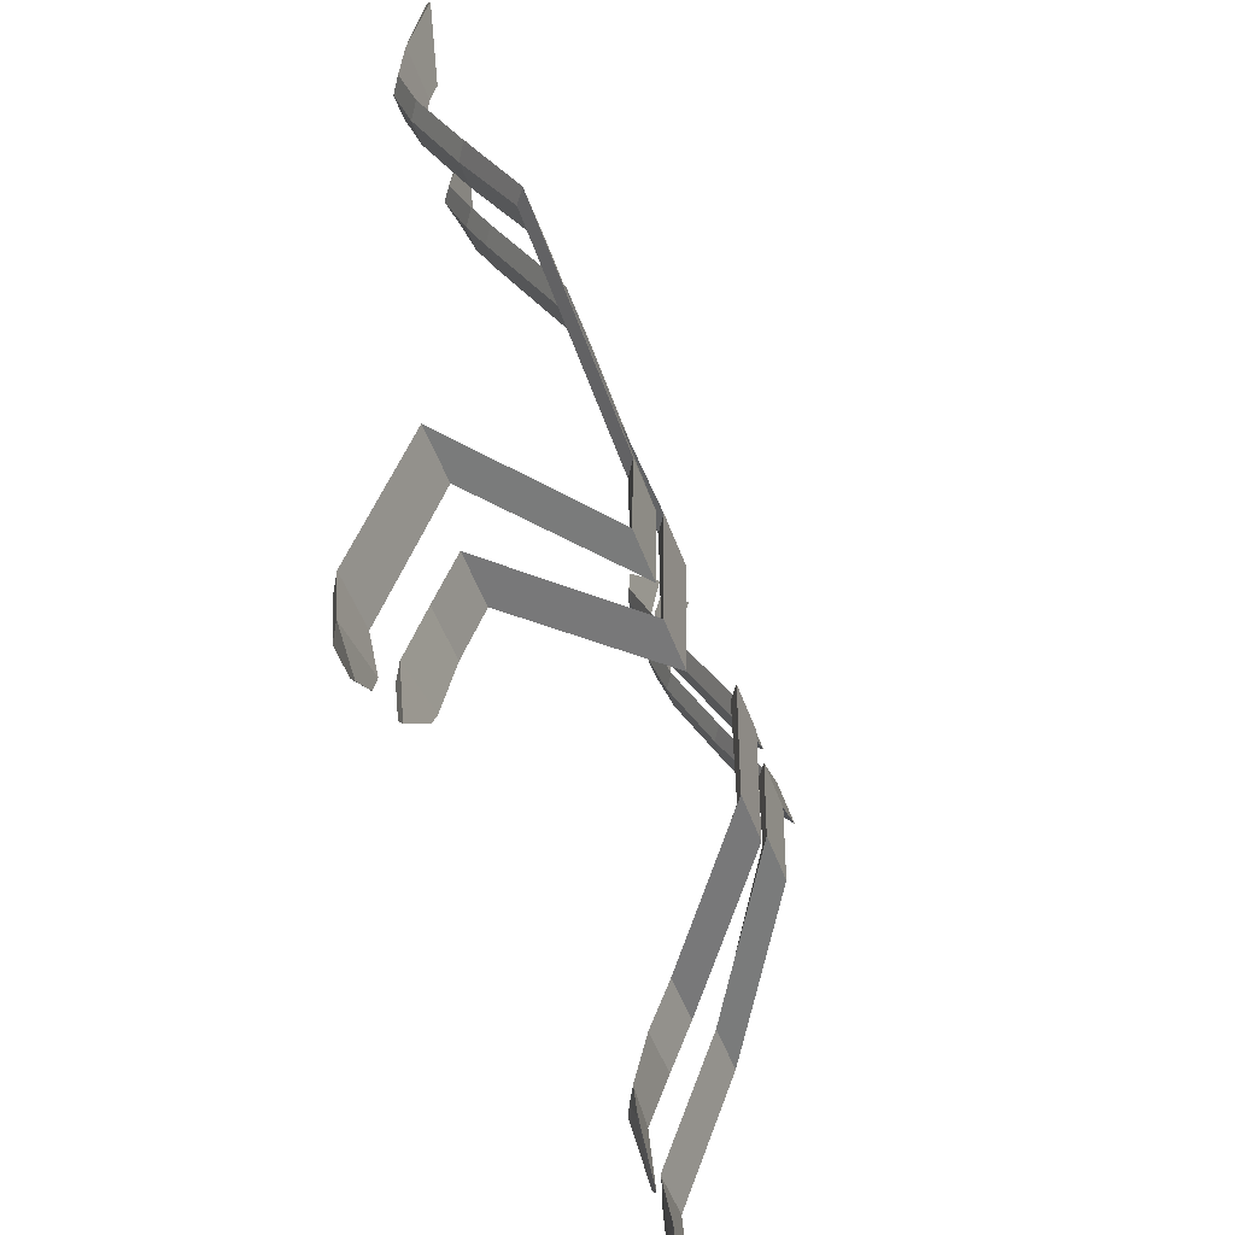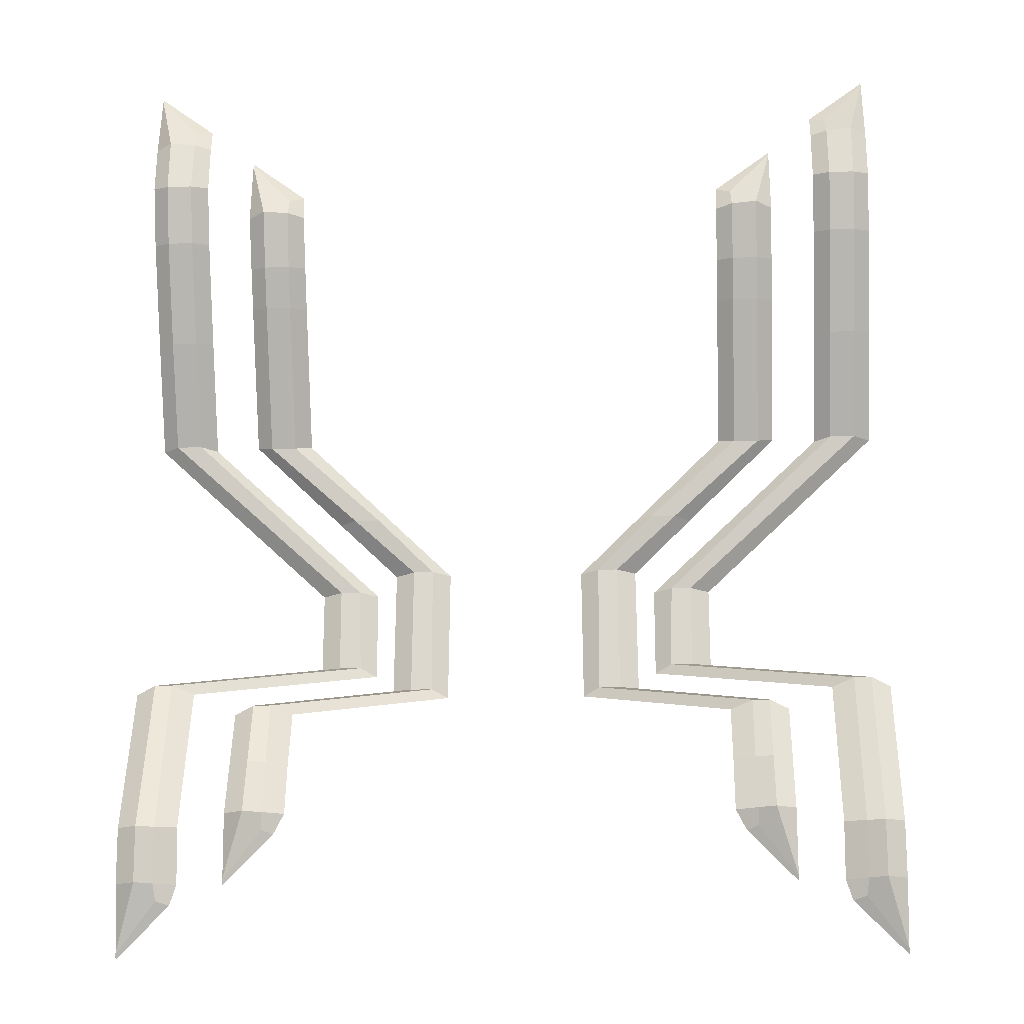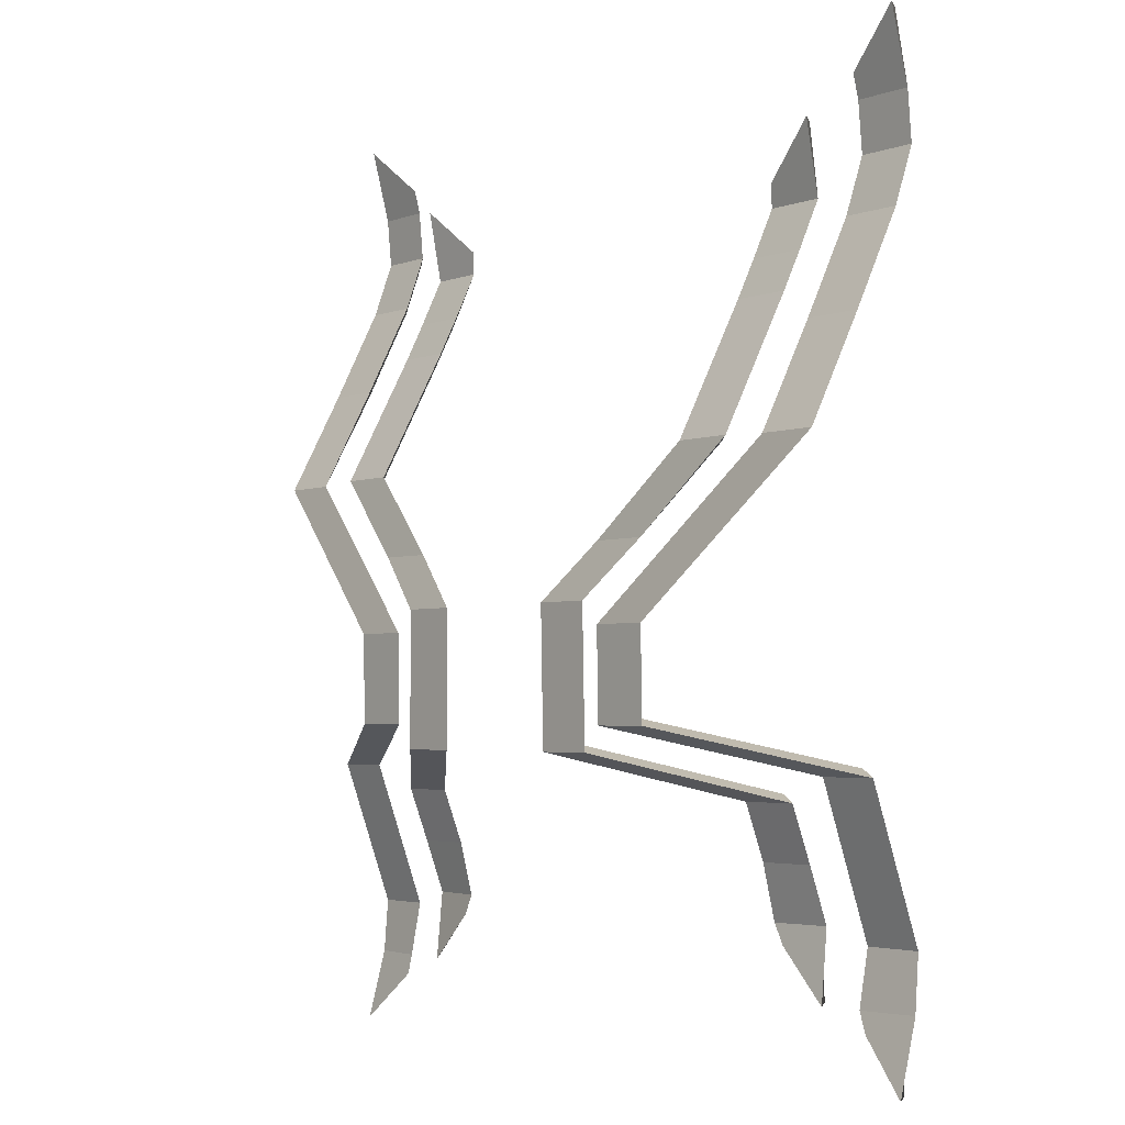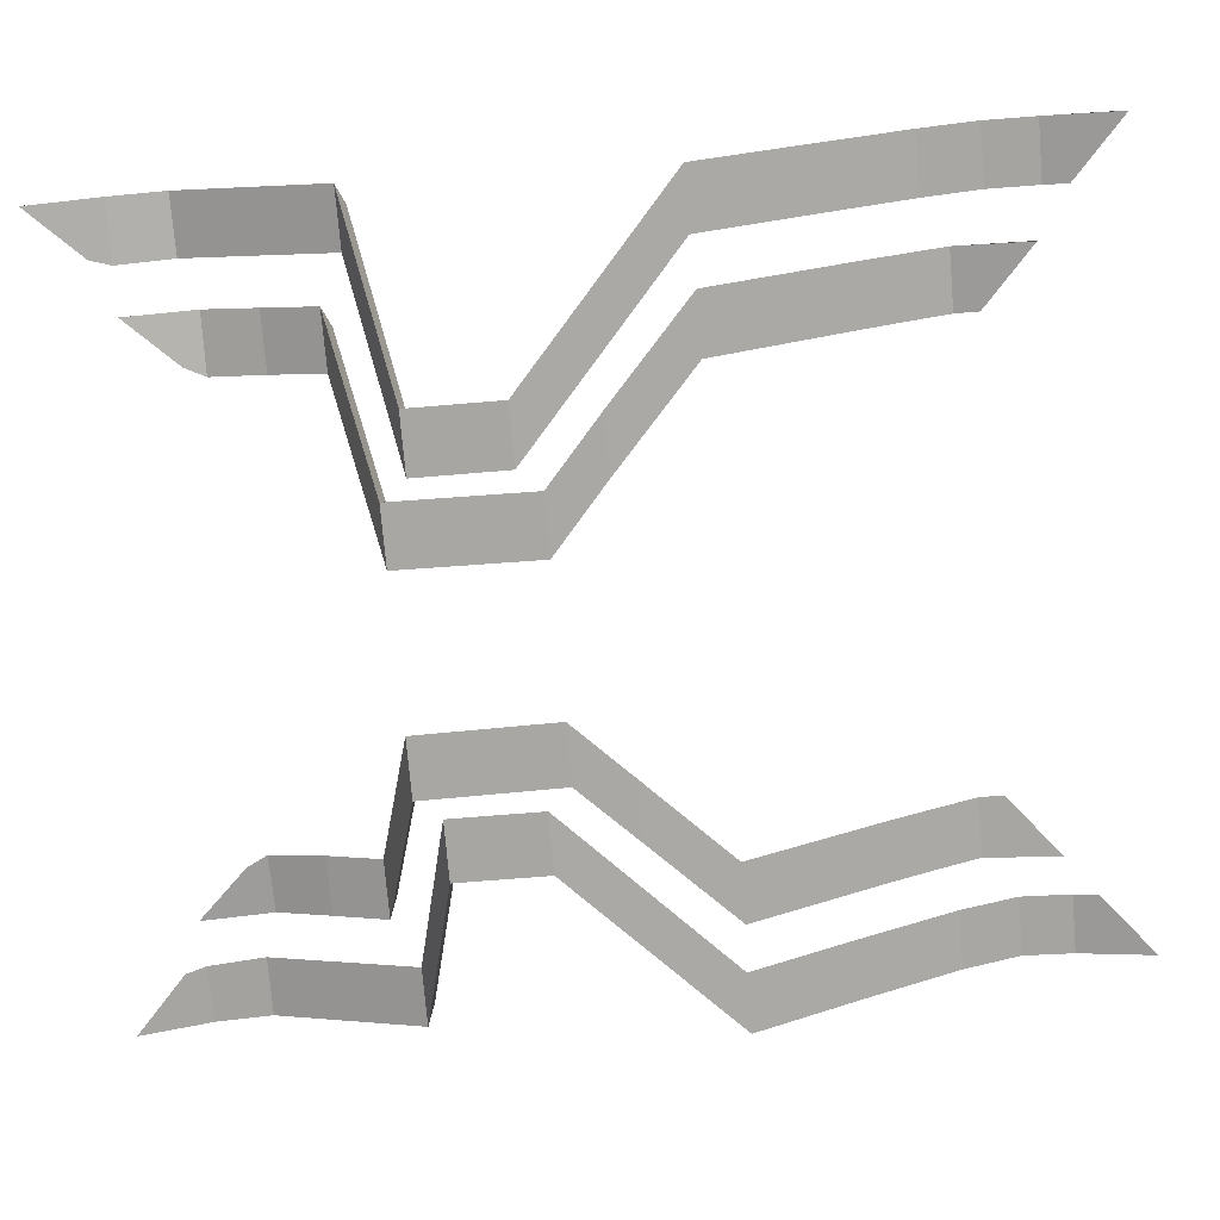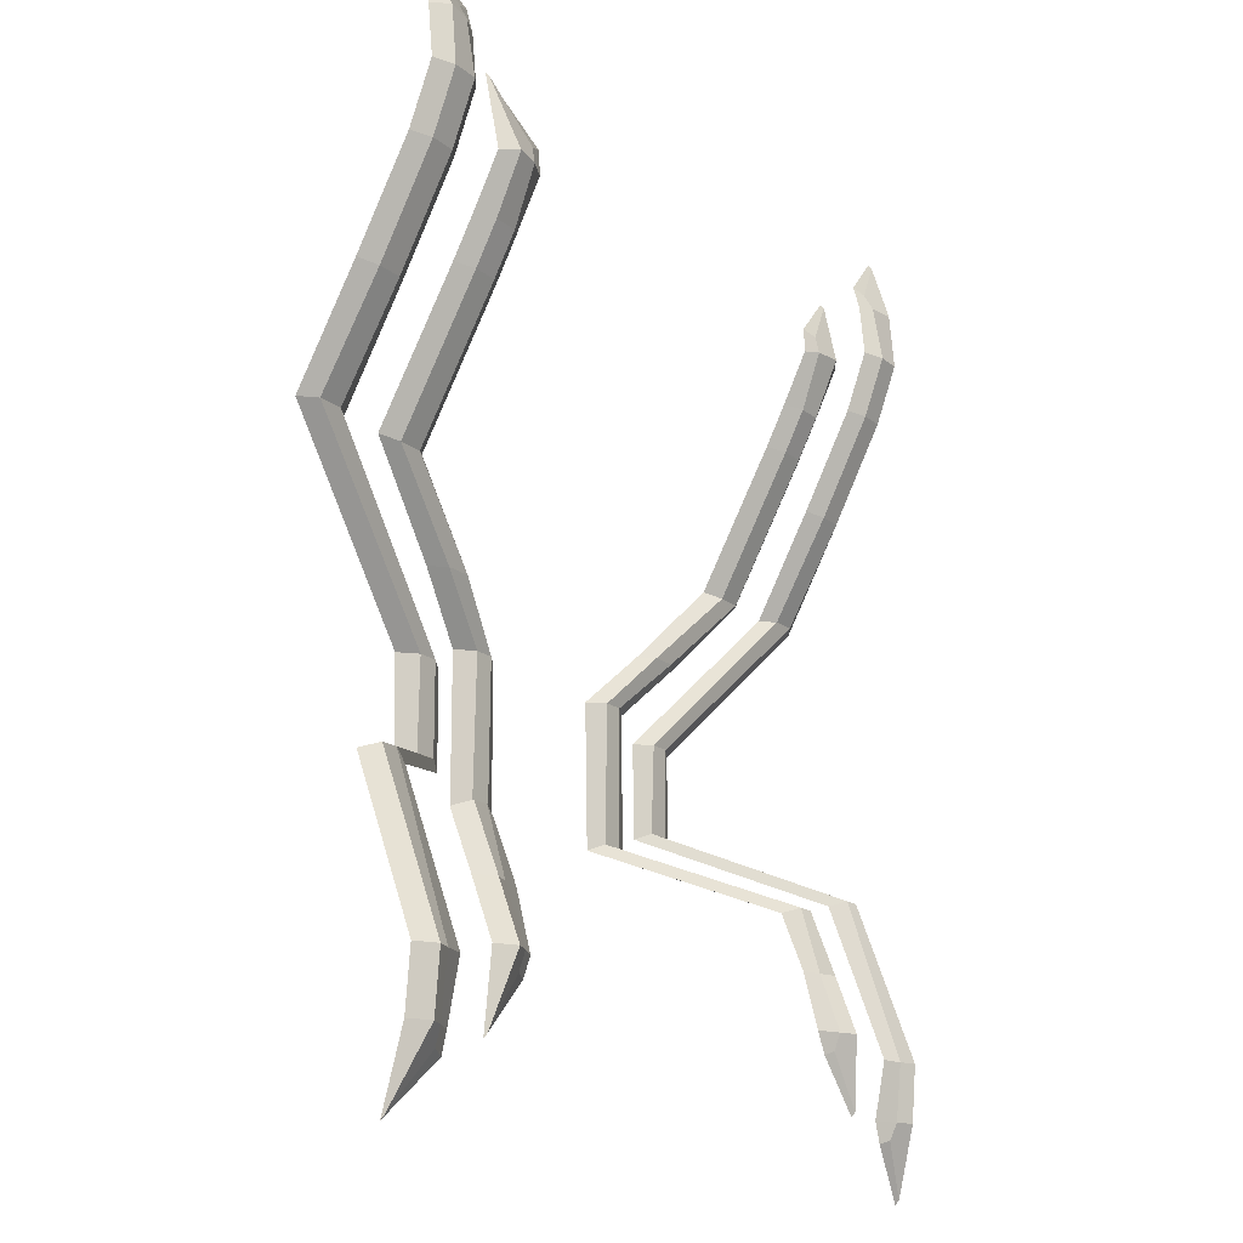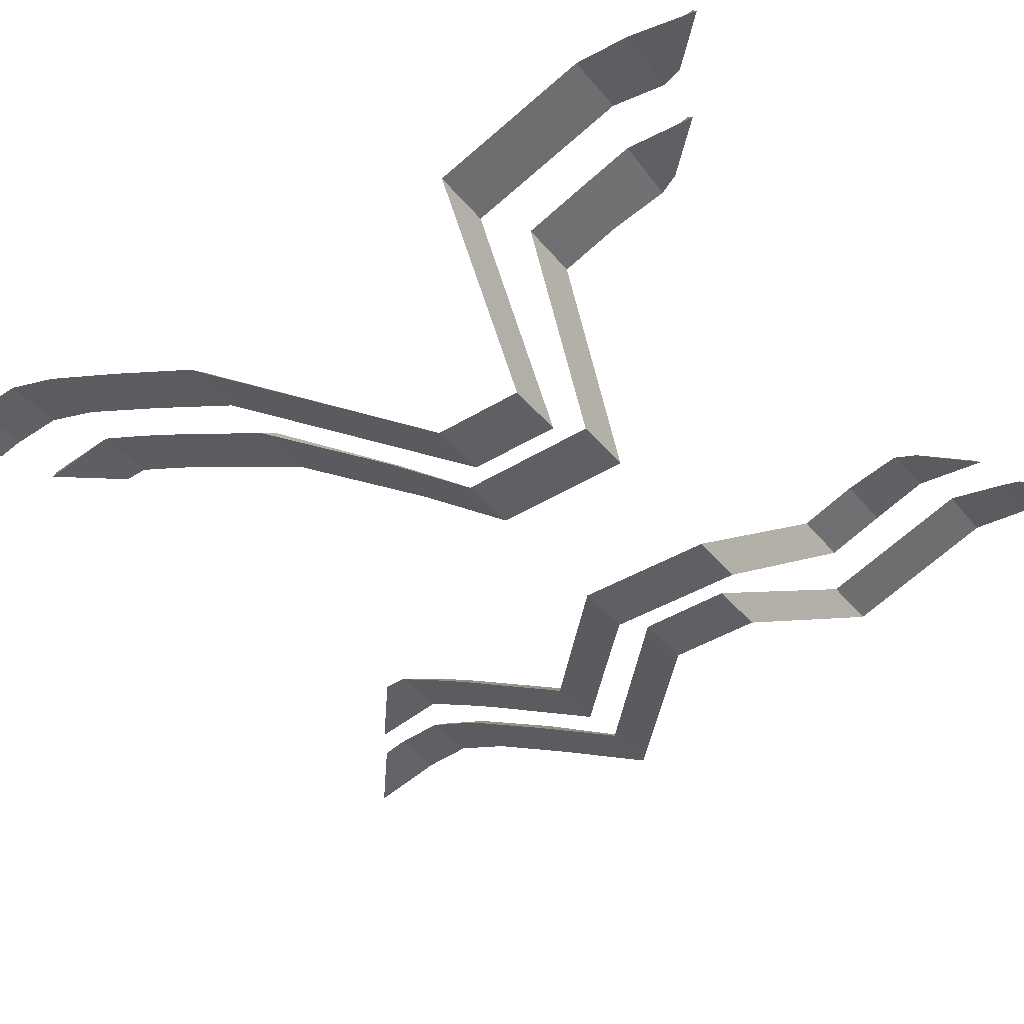
<metadata>
{"format":"obj","ext":"obj","renderer":"f3d","projection":"perspective","resolution":1024,"background":"white","views":[{"elev":-49.6,"azim":-70.9,"up":"+Z"},{"elev":-19.0,"azim":-177.2,"up":"+Z"},{"elev":-3.5,"azim":50.0,"up":"+Z"},{"elev":-74.6,"azim":-85.1,"up":"+Y"},{"elev":-17.2,"azim":123.2,"up":"+Z"},{"elev":-41.8,"azim":125.8,"up":"+Y"}]}
</metadata>
<code>
o Cube
v -2.374 0.1235 2.462
v -2.374 0.1018 2.484
v -2.287 0.2639 2.115
v -2.374 0.206 2.099
v -2.146 0.1945 2.2
v -2.065 0.1728 2.222
v -2.152 0.24 2.115
v -2.065 0.206 2.099
v -2.374 0.2298 1.84
v -2.287 0.2878 1.825
v -2.152 0.2878 1.825
v -2.065 0.2298 1.84
v -2.374 0.1195 1.537
v -2.287 0.1776 1.522
v -2.152 0.1776 1.522
v -2.065 0.1195 1.537
v -2.374 -0.1393 1.033
v -2.287 -0.08323 1.012
v -2.152 -0.08323 1.012
v -2.065 -0.1393 1.033
v -2.374 -0.4357 0.4822
v -2.287 -0.3762 0.4904
v -2.152 -0.3762 0.4904
v -2.065 -0.4357 0.4822
v -1.444 -0.6137 -0.3546
v -1.34 -0.5543 -0.3464
v -1.233 -0.5543 -0.3464
v -1.135 -0.6137 -0.3546
v -1.444 -0.6061 -0.8301
v -1.34 -0.5619 -0.7896
v -1.222 -0.5619 -0.7896
v -1.135 -0.6061 -0.8301
v -2.374 -0.06039 -1.061
v -2.271 -0.01617 -1.021
v -2.179 -0.01617 -1.021
v -2.065 -0.06039 -1.061
v -2.374 0.227 -1.843
v -2.271 0.287 -1.843
v -2.179 0.2546 -1.843
v -2.065 0.227 -1.843
v -2.374 0.2043 -2.13
v -2.271 0.2643 -2.131
v -2.179 0.2261 -2.131
v -2.065 0.1698 -2.13
v -2.374 0.1022 -2.501
v -2.374 0.1235 -2.48
v -2.167 0.1927 -2.217
v -2.099 0.1713 -2.239
f 1 3 4 2
f 3 10 9 4
f 7 5 6 8
f 5 1 2 6
f 3 1 5 7
f 8 6 2 4
f 12 16 15 11
f 8 12 11 7
f 7 11 10 3
f 4 9 12 8
f 16 20 19 15
f 11 15 14 10
f 9 13 16 12
f 10 14 13 9
f 20 24 23 19
f 15 19 18 14
f 13 17 20 16
f 14 18 17 13
f 24 28 27 23
f 19 23 22 18
f 17 21 24 20
f 18 22 21 17
f 28 32 31 27
f 23 27 26 22
f 21 25 28 24
f 22 26 25 21
f 32 36 35 31
f 27 31 30 26
f 25 29 32 28
f 26 30 29 25
f 34 38 37 33
f 31 35 34 30
f 29 33 36 32
f 30 34 33 29
f 37 41 44 40
f 36 40 39 35
f 35 39 38 34
f 33 37 40 36
f 44 48 47 43
f 38 42 41 37
f 40 44 43 39
f 39 43 42 38
f 46 47 48 45
f 43 47 46 42
f 41 45 48 44
f 42 46 45 41
o Cube.003
v -1.827 0.1235 2.029
v -1.827 0.1018 2.051
v -1.74 0.2355 1.682
v -1.827 0.1776 1.666
v -1.599 0.1945 1.767
v -1.518 0.1728 1.789
v -1.606 0.2116 1.682
v -1.518 0.1776 1.666
v -1.827 0.05236 1.407
v -1.74 0.1104 1.392
v -1.606 0.1104 1.392
v -1.518 0.05236 1.407
v -1.827 -0.05296 1.2
v -1.74 0.005111 1.185
v -1.606 0.005111 1.185
v -1.518 -0.05296 1.2
v -1.827 -0.4352 0.495
v -1.74 -0.3791 0.4737
v -1.606 -0.3791 0.4737
v -1.518 -0.4352 0.495
v -1.347 -0.5276 0.04922
v -1.26 -0.4682 0.05745
v -1.125 -0.4682 0.05745
v -1.038 -0.5276 0.04922
v -1.03 -0.6137 -0.2381
v -0.9261 -0.5543 -0.2299
v -0.8194 -0.5543 -0.2299
v -0.7207 -0.6137 -0.2381
v -1.038 -0.6061 -0.9582
v -0.9344 -0.5619 -0.9177
v -0.8166 -0.5619 -0.9177
v -0.729 -0.6061 -0.9582
v -1.827 -0.01622 -1.189
v -1.724 0.028 -1.149
v -1.632 0.028 -1.149
v -1.518 -0.01622 -1.189
v -1.827 0.09639 -1.477
v -1.724 0.1564 -1.478
v -1.632 0.124 -1.478
v -1.518 0.09639 -1.477
v -1.827 0.2043 -1.765
v -1.724 0.2643 -1.765
v -1.632 0.2261 -1.765
v -1.518 0.1698 -1.765
v -1.827 0.1679 -2.136
v -1.827 0.1892 -2.115
v -1.631 0.1927 -1.852
v -1.573 0.1713 -1.873
f 49 51 52 50
f 51 58 57 52
f 55 53 54 56
f 53 49 50 54
f 51 49 53 55
f 56 54 50 52
f 60 64 63 59
f 56 60 59 55
f 55 59 58 51
f 52 57 60 56
f 64 68 67 63
f 59 63 62 58
f 57 61 64 60
f 58 62 61 57
f 68 72 71 67
f 63 67 66 62
f 61 65 68 64
f 62 66 65 61
f 72 76 75 71
f 67 71 70 66
f 65 69 72 68
f 66 70 69 65
f 76 80 79 75
f 71 75 74 70
f 69 73 76 72
f 70 74 73 69
f 80 84 83 79
f 75 79 78 74
f 73 77 80 76
f 74 78 77 73
f 82 86 85 81
f 79 83 82 78
f 77 81 84 80
f 78 82 81 77
f 85 89 92 88
f 84 88 87 83
f 83 87 86 82
f 81 85 88 84
f 92 96 95 91
f 86 90 89 85
f 88 92 91 87
f 87 91 90 86
f 94 95 96 93
f 91 95 94 90
f 89 93 96 92
f 90 94 93 89
o Cube.005
v 1.681 0.1235 2.462
v 1.681 0.1018 2.484
v 1.594 0.2639 2.115
v 1.681 0.206 2.099
v 1.453 0.1945 2.2
v 1.372 0.1728 2.222
v 1.459 0.24 2.115
v 1.372 0.206 2.099
v 1.681 0.2298 1.84
v 1.594 0.2878 1.825
v 1.459 0.2878 1.825
v 1.372 0.2298 1.84
v 1.681 0.1195 1.537
v 1.594 0.1776 1.522
v 1.459 0.1776 1.522
v 1.372 0.1195 1.537
v 1.681 -0.1393 1.033
v 1.594 -0.08323 1.012
v 1.459 -0.08323 1.012
v 1.372 -0.1393 1.033
v 1.681 -0.4357 0.4822
v 1.595 -0.3762 0.4904
v 1.459 -0.3762 0.4904
v 1.372 -0.4357 0.4822
v 0.7509 -0.6137 -0.3546
v 0.647 -0.5543 -0.3464
v 0.5403 -0.5543 -0.3464
v 0.4416 -0.6137 -0.3546
v 0.7509 -0.6061 -0.8301
v 0.647 -0.5619 -0.7896
v 0.5292 -0.5619 -0.7896
v 0.4416 -0.6061 -0.8301
v 1.681 -0.06039 -1.061
v 1.578 -0.01617 -1.021
v 1.486 -0.01617 -1.021
v 1.372 -0.06039 -1.061
v 1.681 0.227 -1.843
v 1.578 0.287 -1.843
v 1.486 0.2546 -1.843
v 1.372 0.227 -1.843
v 1.681 0.2043 -2.13
v 1.578 0.2643 -2.131
v 1.486 0.2261 -2.131
v 1.372 0.1698 -2.13
v 1.681 0.1022 -2.501
v 1.681 0.1235 -2.48
v 1.474 0.1927 -2.217
v 1.406 0.1713 -2.239
f 97 98 100 99
f 99 100 105 106
f 103 104 102 101
f 101 102 98 97
f 99 103 101 97
f 104 100 98 102
f 108 107 111 112
f 104 103 107 108
f 103 99 106 107
f 100 104 108 105
f 112 111 115 116
f 107 106 110 111
f 105 108 112 109
f 106 105 109 110
f 116 115 119 120
f 111 110 114 115
f 109 112 116 113
f 110 109 113 114
f 120 119 123 124
f 115 114 118 119
f 113 116 120 117
f 114 113 117 118
f 124 123 127 128
f 119 118 122 123
f 117 120 124 121
f 118 117 121 122
f 128 127 131 132
f 123 122 126 127
f 121 124 128 125
f 122 121 125 126
f 130 129 133 134
f 127 126 130 131
f 125 128 132 129
f 126 125 129 130
f 133 136 140 137
f 132 131 135 136
f 131 130 134 135
f 129 132 136 133
f 140 139 143 144
f 134 133 137 138
f 136 135 139 140
f 135 134 138 139
f 142 141 144 143
f 139 138 142 143
f 137 140 144 141
f 138 137 141 142
o Cube.006
v 1.135 0.1235 2.029
v 1.135 0.1018 2.051
v 1.047 0.2355 1.682
v 1.135 0.1776 1.666
v 0.9057 0.1945 1.767
v 0.8252 0.1728 1.789
v 0.9126 0.2116 1.682
v 0.8252 0.1776 1.666
v 1.135 0.05236 1.407
v 1.047 0.1104 1.392
v 0.9126 0.1104 1.392
v 0.8252 0.05236 1.407
v 1.135 -0.05296 1.2
v 1.047 0.005111 1.185
v 0.9126 0.005111 1.185
v 0.8252 -0.05296 1.2
v 1.135 -0.4352 0.495
v 1.047 -0.3791 0.4737
v 0.9126 -0.3791 0.4737
v 0.8252 -0.4352 0.495
v 0.6541 -0.5276 0.04922
v 0.5672 -0.4682 0.05745
v 0.4318 -0.4682 0.05745
v 0.3448 -0.5276 0.04922
v 0.3371 -0.6137 -0.2381
v 0.2332 -0.5543 -0.2299
v 0.1265 -0.5543 -0.2299
v 0.0278 -0.6137 -0.2381
v 0.3453 -0.6061 -0.9582
v 0.2415 -0.5619 -0.9177
v 0.1237 -0.5619 -0.9177
v 0.03605 -0.6061 -0.9582
v 1.135 -0.01622 -1.189
v 1.031 0.028 -1.149
v 0.9393 0.028 -1.149
v 0.8252 -0.01622 -1.189
v 1.135 0.09639 -1.477
v 1.031 0.1564 -1.478
v 0.9393 0.124 -1.478
v 0.8252 0.09639 -1.477
v 1.135 0.2043 -1.765
v 1.031 0.2643 -1.765
v 0.9393 0.2261 -1.765
v 0.8252 0.1698 -1.765
v 1.135 0.1679 -2.136
v 1.135 0.1892 -2.115
v 0.9377 0.1927 -1.852
v 0.8797 0.1713 -1.873
f 145 146 148 147
f 147 148 153 154
f 151 152 150 149
f 149 150 146 145
f 147 151 149 145
f 152 148 146 150
f 156 155 159 160
f 152 151 155 156
f 151 147 154 155
f 148 152 156 153
f 160 159 163 164
f 155 154 158 159
f 153 156 160 157
f 154 153 157 158
f 164 163 167 168
f 159 158 162 163
f 157 160 164 161
f 158 157 161 162
f 168 167 171 172
f 163 162 166 167
f 161 164 168 165
f 162 161 165 166
f 172 171 175 176
f 167 166 170 171
f 165 168 172 169
f 166 165 169 170
f 176 175 179 180
f 171 170 174 175
f 169 172 176 173
f 170 169 173 174
f 178 177 181 182
f 175 174 178 179
f 173 176 180 177
f 174 173 177 178
f 181 184 188 185
f 180 179 183 184
f 179 178 182 183
f 177 180 184 181
f 188 187 191 192
f 182 181 185 186
f 184 183 187 188
f 183 182 186 187
f 190 189 192 191
f 187 186 190 191
f 185 188 192 189
f 186 185 189 190

</code>
